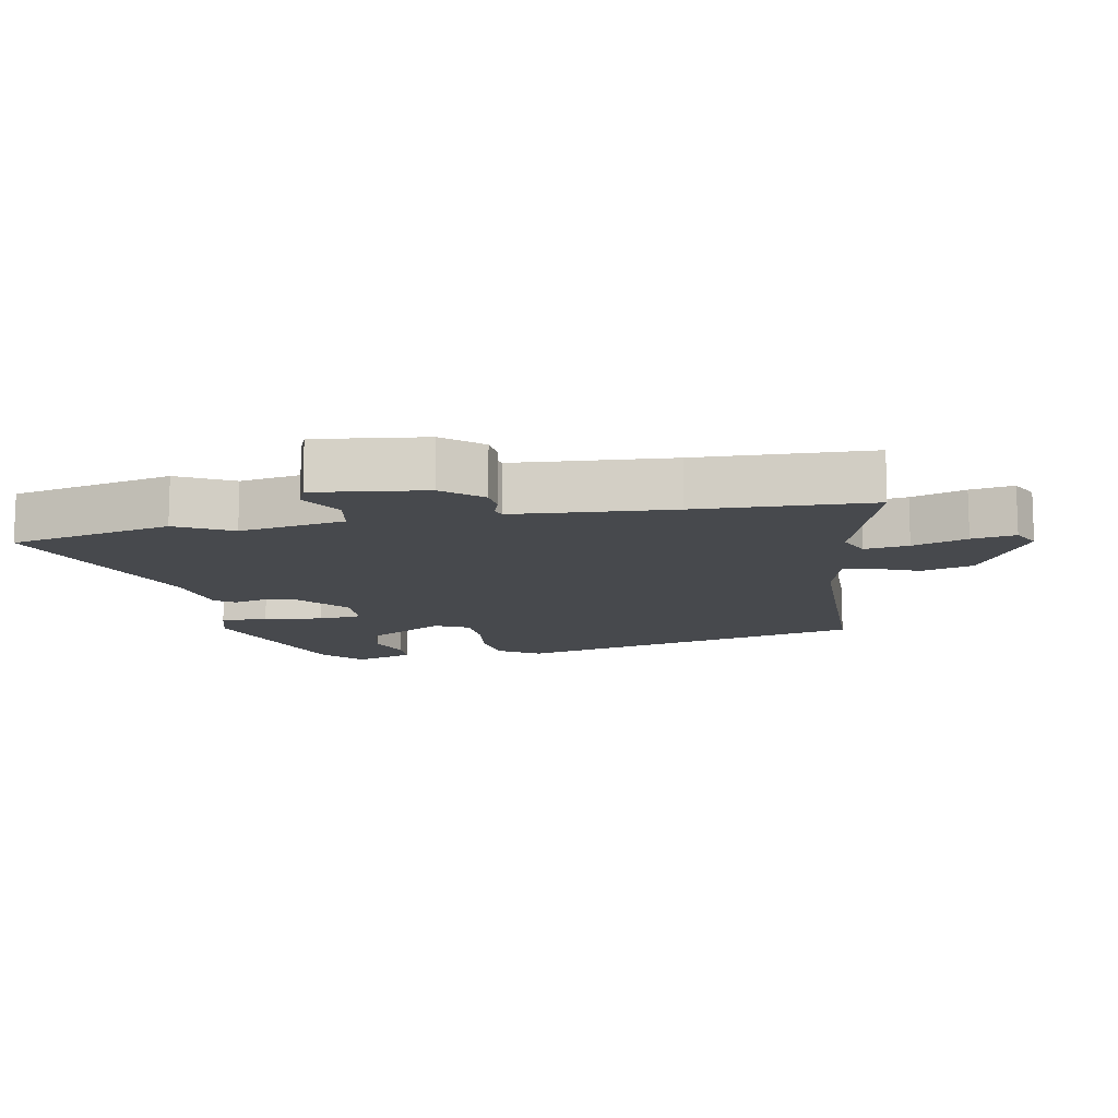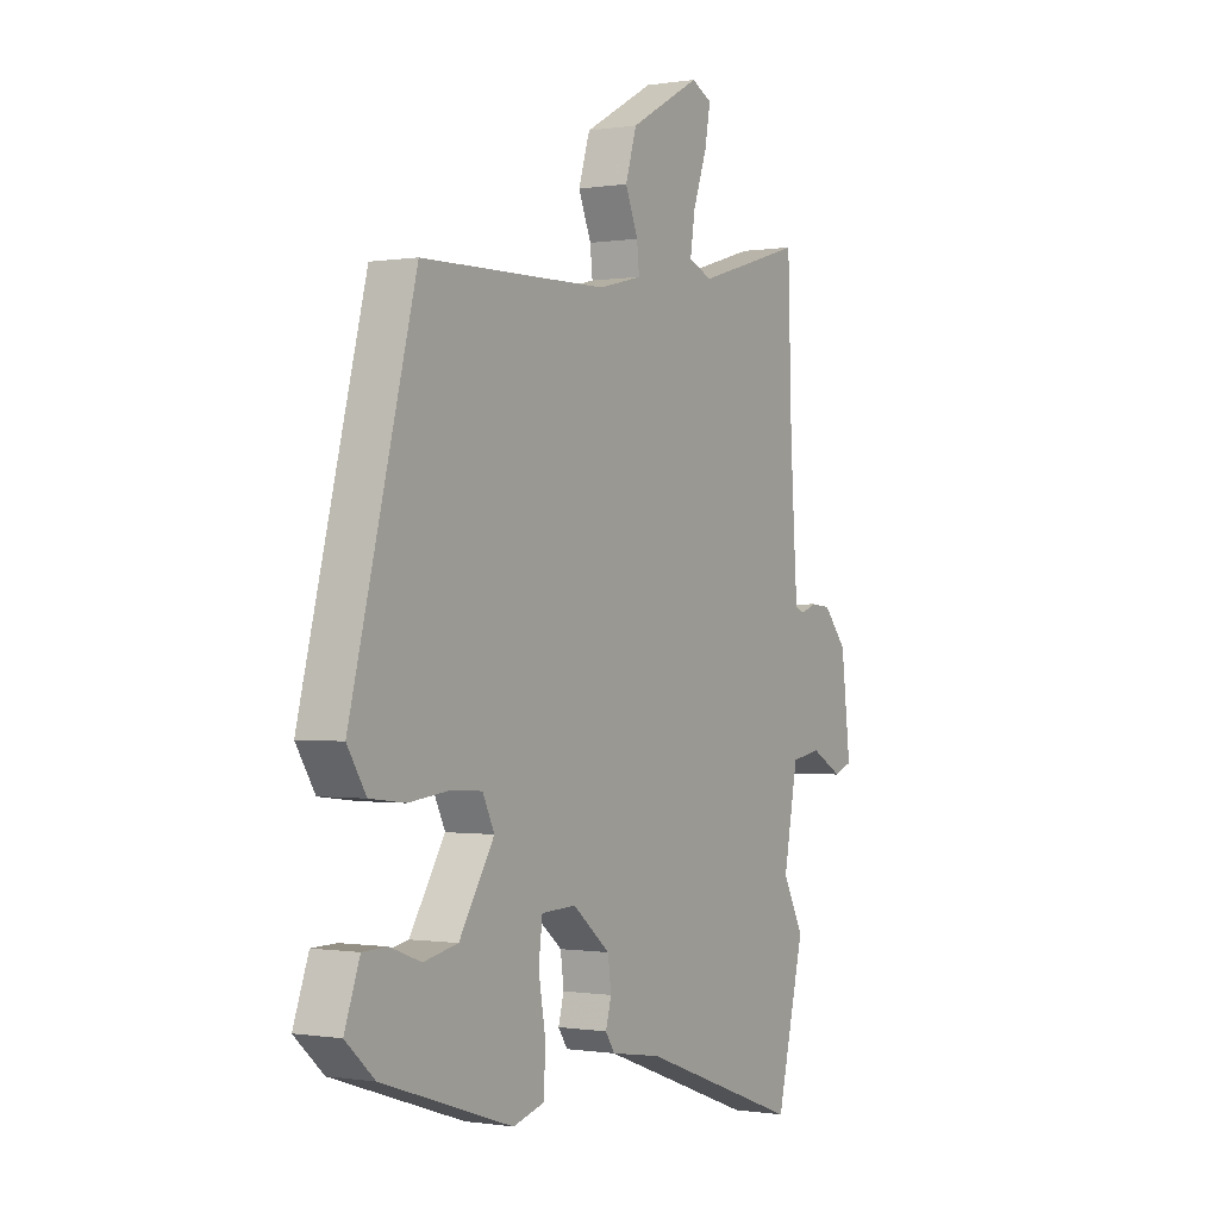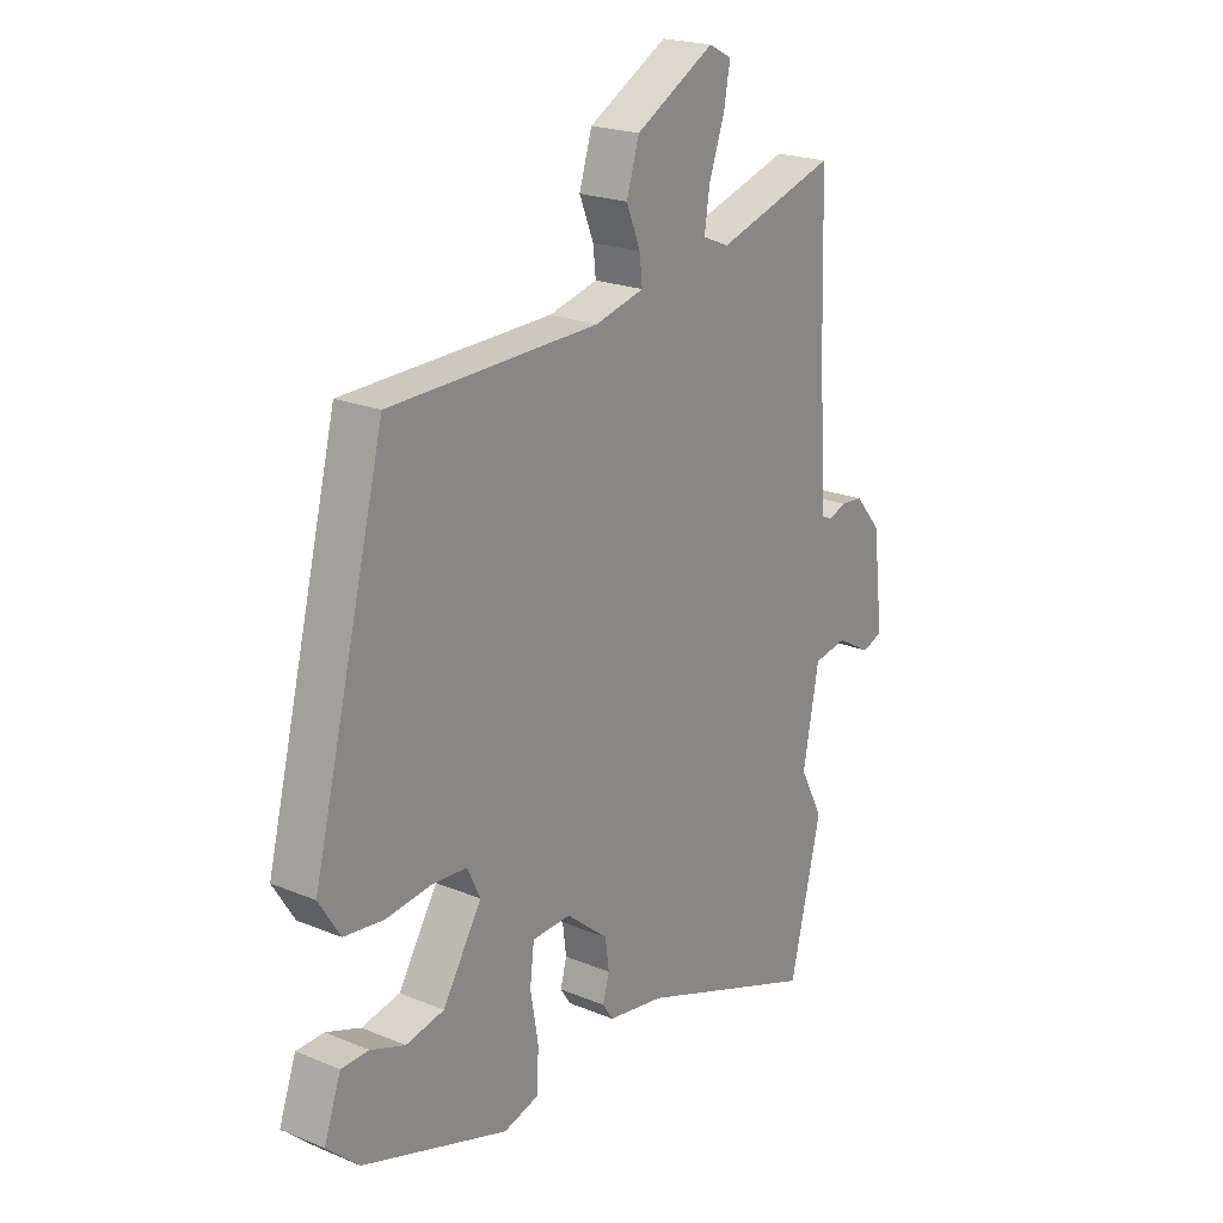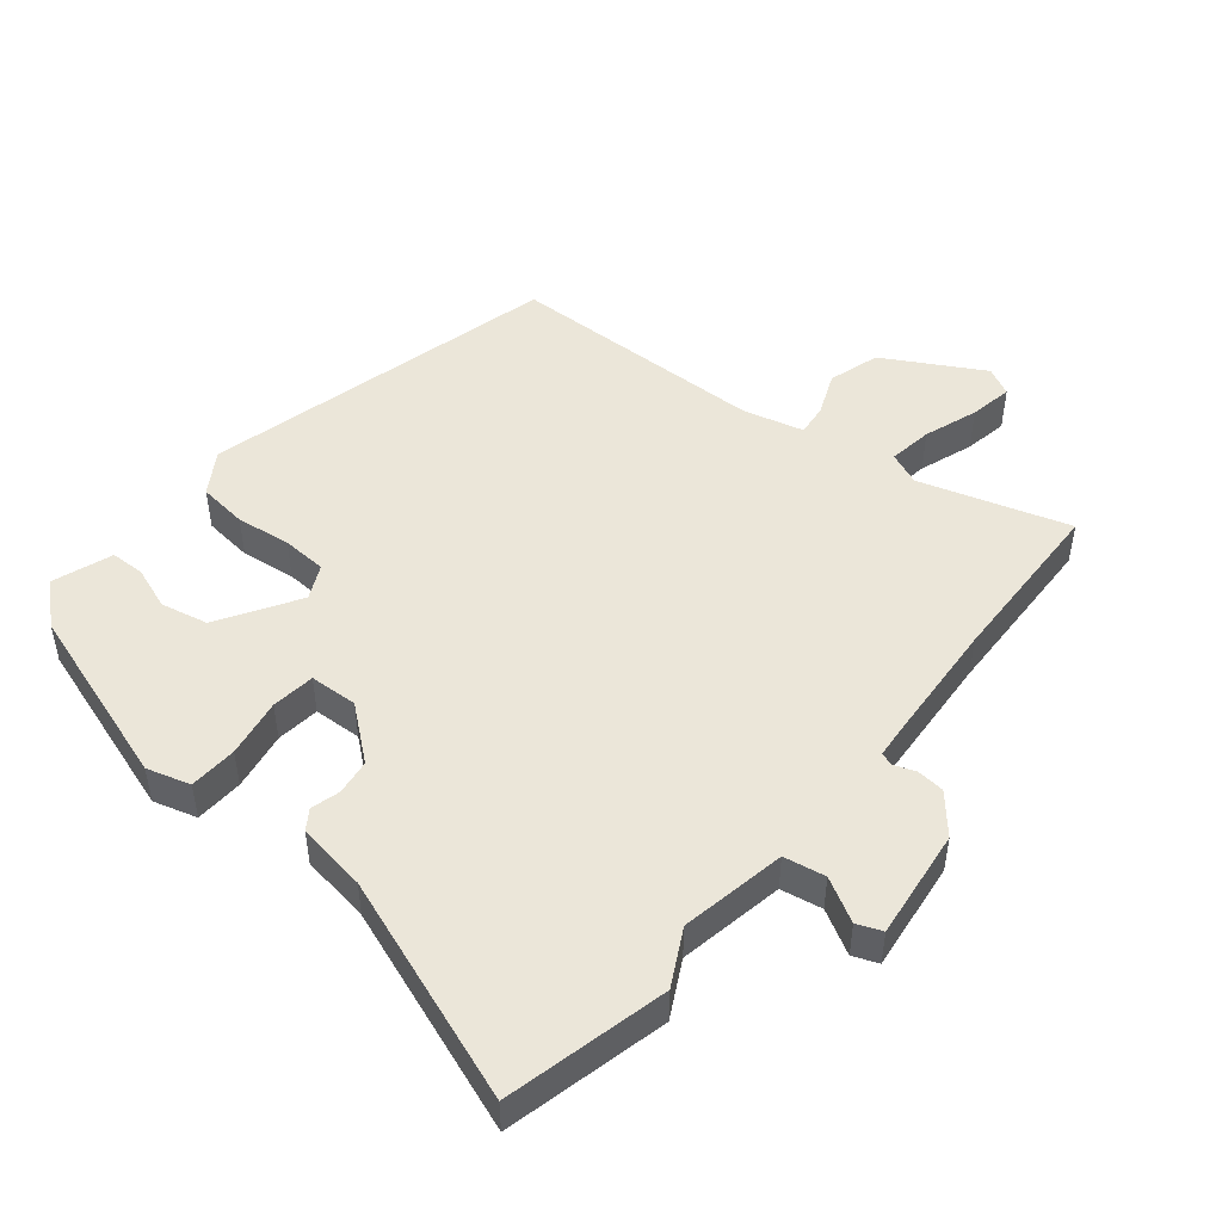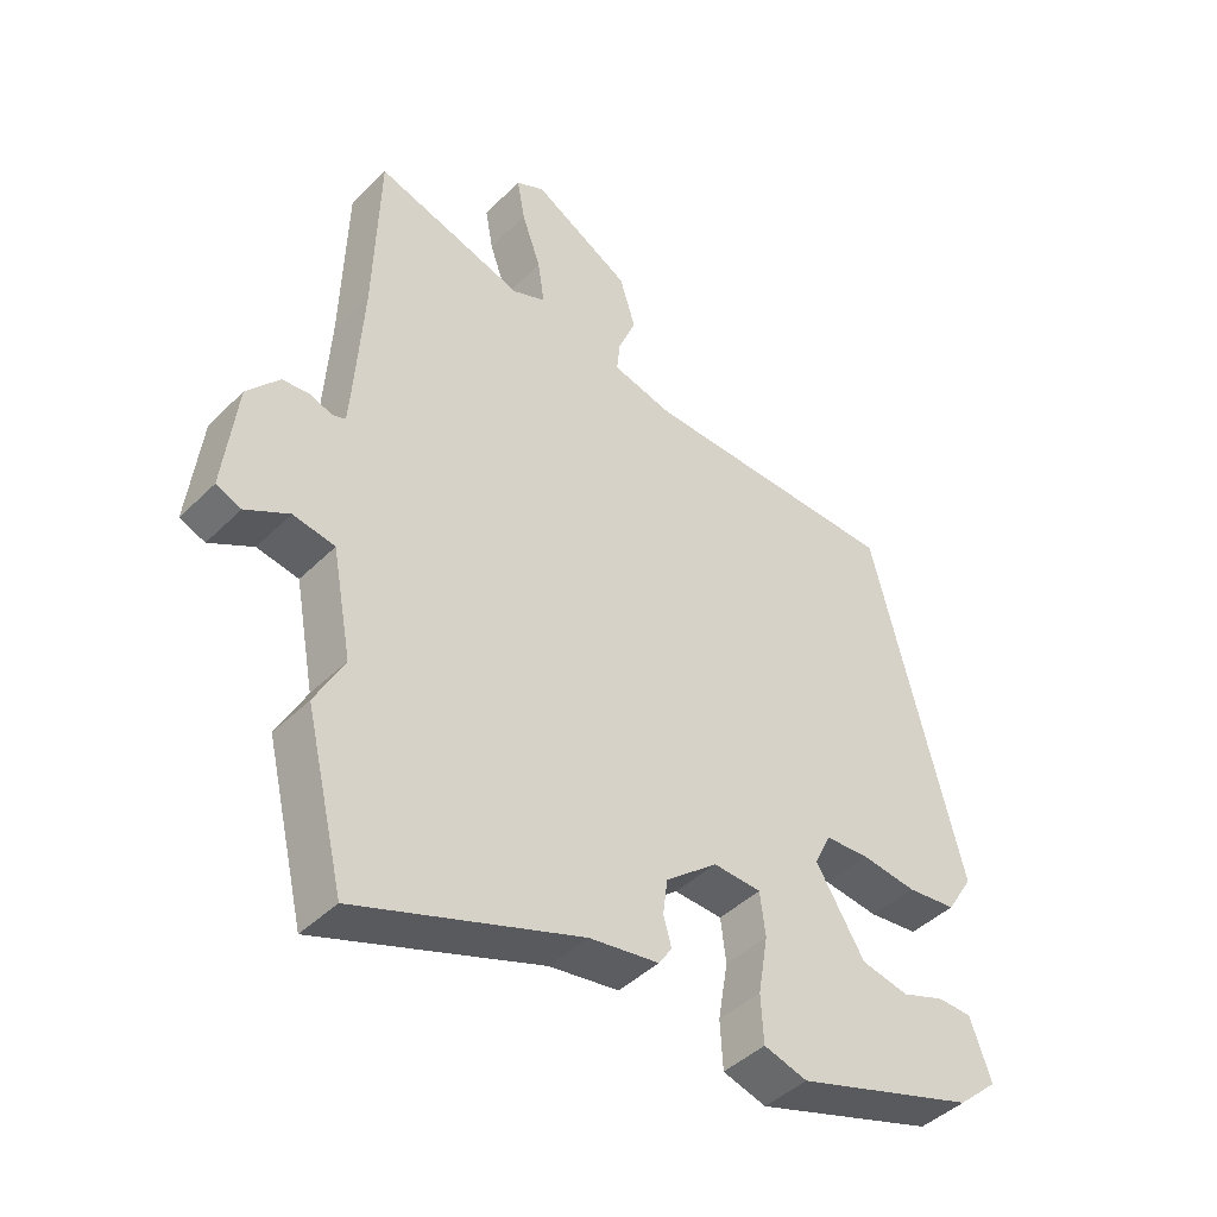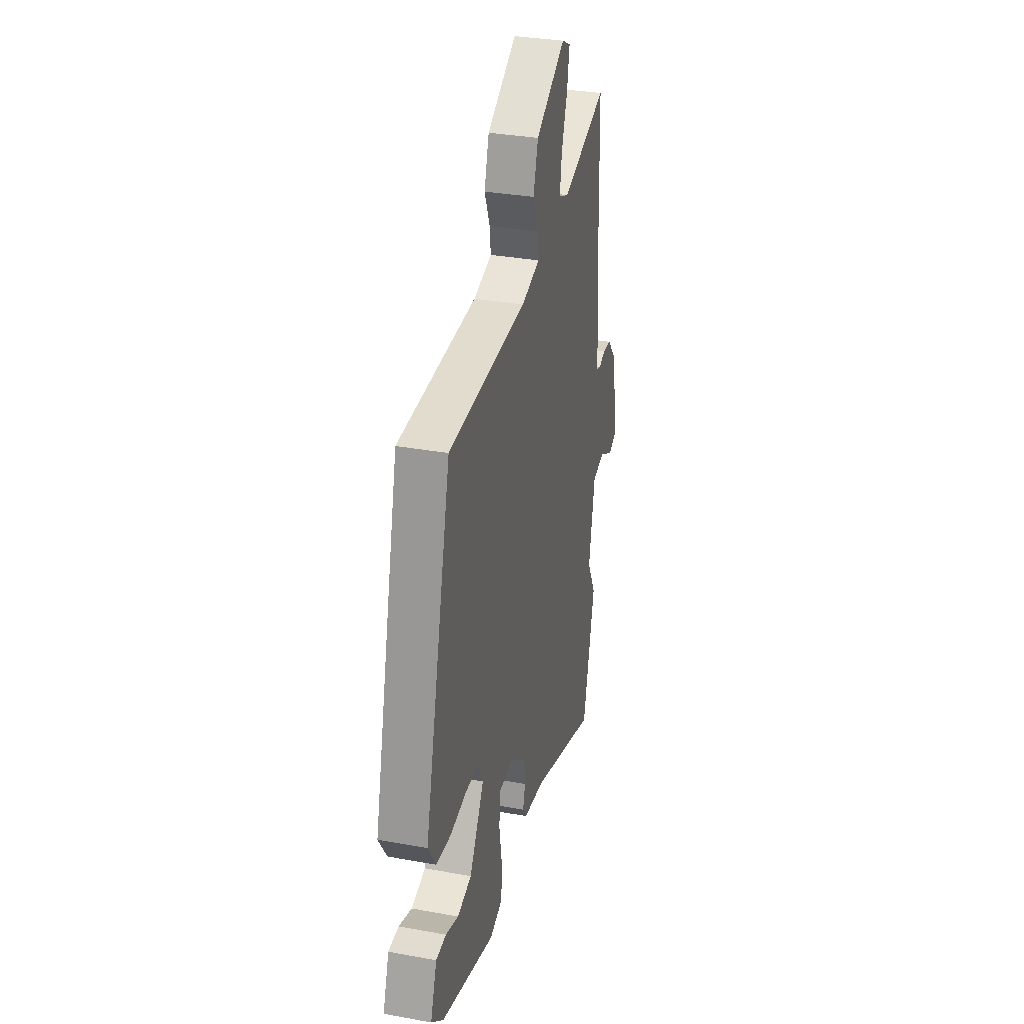
<metadata>
{"format":"obj","ext":"obj","renderer":"f3d","projection":"perspective","resolution":1024,"background":"white","views":[{"elev":-12.2,"azim":-79.7,"up":"+Y"},{"elev":-0.4,"azim":121.3,"up":"+Z"},{"elev":21.5,"azim":126.2,"up":"+Z"},{"elev":48.4,"azim":-140.9,"up":"+Y"},{"elev":-43.8,"azim":-41.2,"up":"+Z"},{"elev":33.2,"azim":104.0,"up":"+Z"}]}
</metadata>
<code>
v 0.398 0.07 0.481
v 0.535 0.07 -0.059
v 0.495 0.07 -0.123
v 0.42 0.07 -0.132
v 0.337 0.07 -0.122
v 0.269 0.07 -0.126
v 0.244 0.07 -0.178
v 0.318 0.07 -0.298
v 0.39 0.07 -0.313
v 0.455 0.07 -0.289
v 0.507 0.07 -0.29
v 0.539 0.07 -0.38
v 0.478 0.07 -0.435
v 0.203 0.07 -0.526
v 0.137 0.07 -0.507
v 0.133 0.07 -0.434
v 0.148 0.07 -0.345
v 0.14 0.07 -0.279
v 0.067 0.07 -0.276
v -0.012 0.07 -0.341
v -0.019 0.07 -0.395
v -0.007 0.07 -0.439
v -0.027 0.07 -0.469
v -0.133 0.07 -0.486
v -0.473 0.07 -0.611
v -0.532 0.07 -0.365
v -0.488 0.07 -0.281
v -0.518 0.07 -0.121
v -0.581 0.07 -0.11
v -0.647 0.07 -0.147
v -0.685 0.07 -0.132
v -0.665 0.07 0.036
v -0.616 0.07 0.094
v -0.574 0.07 0.098
v -0.541 0.07 0.086
v -0.521 0.07 0.093
v -0.516 0.07 0.159
v -0.505 0.07 0.332
v -0.497 0.07 0.596
v -0.271 0.07 0.528
v -0.221 0.07 0.549
v -0.231 0.07 0.616
v -0.26 0.07 0.698
v -0.272 0.07 0.764
v -0.229 0.07 0.786
v -0.08 0.07 0.703
v -0.056 0.07 0.625
v -0.083 0.07 0.559
v -0.088 0.07 0.511
v 0.004 0.07 0.488
v 0.398 0 0.481
v 0.535 0 -0.059
v 0.495 0 -0.123
v 0.42 0 -0.132
v 0.337 0 -0.122
v 0.269 0 -0.126
v 0.244 0 -0.178
v 0.318 0 -0.298
v 0.39 0 -0.313
v 0.455 0 -0.289
v 0.507 0 -0.29
v 0.539 0 -0.38
v 0.478 0 -0.435
v 0.203 0 -0.526
v 0.137 0 -0.507
v 0.133 0 -0.434
v 0.148 0 -0.345
v 0.14 0 -0.279
v 0.067 0 -0.276
v -0.012 0 -0.341
v -0.019 0 -0.395
v -0.007 0 -0.439
v -0.027 0 -0.469
v -0.133 0 -0.486
v -0.473 0 -0.611
v -0.532 0 -0.365
v -0.488 0 -0.281
v -0.518 0 -0.121
v -0.581 0 -0.11
v -0.647 0 -0.147
v -0.685 0 -0.132
v -0.665 0 0.036
v -0.616 0 0.094
v -0.574 0 0.098
v -0.541 0 0.086
v -0.521 0 0.093
v -0.516 0 0.159
v -0.505 0 0.332
v -0.497 0 0.596
v -0.271 0 0.528
v -0.221 0 0.549
v -0.231 0 0.616
v -0.26 0 0.698
v -0.272 0 0.764
v -0.229 0 0.786
v -0.08 0 0.703
v -0.056 0 0.625
v -0.083 0 0.559
v -0.088 0 0.511
v 0.004 0 0.488
f 46 47 48
f 45 46 48
f 44 45 48
f 43 44 48
f 42 43 48
f 41 42 48 49
f 40 41 49
f 38 39 40
f 40 49 50
f 38 40 50
f 37 38 50
f 33 34 35
f 32 33 35
f 31 32 35
f 30 31 35
f 29 30 35
f 28 29 35 36
f 50 1 2
f 37 50 2
f 36 37 2
f 28 36 2
f 27 28 2
f 21 22 23 24
f 25 26 27
f 24 25 27
f 21 24 27
f 20 21 27
f 15 16 17
f 14 15 17
f 13 14 17
f 12 13 17
f 12 17 18
f 9 10 11 12
f 8 9 12 18
f 7 8 18
f 6 7 18 19
f 2 3 4 5
f 2 5 6
f 27 2 6
f 19 20 27
f 6 19 27
f 98 97 96
f 98 96 95
f 98 95 94
f 98 94 93
f 98 93 92
f 99 98 92 91
f 99 91 90
f 90 89 88
f 100 99 90
f 100 90 88
f 100 88 87
f 85 84 83
f 85 83 82
f 85 82 81
f 85 81 80
f 85 80 79
f 86 85 79 78
f 52 51 100
f 52 100 87
f 52 87 86
f 52 86 78
f 52 78 77
f 74 73 72 71
f 77 76 75
f 77 75 74
f 77 74 71
f 77 71 70
f 67 66 65
f 67 65 64
f 67 64 63
f 67 63 62
f 68 67 62
f 62 61 60 59
f 68 62 59 58
f 68 58 57
f 69 68 57 56
f 55 54 53 52
f 56 55 52
f 56 52 77
f 77 70 69
f 77 69 56
f 1 51 52 2
f 2 52 53 3
f 3 53 54 4
f 4 54 55 5
f 5 55 56 6
f 6 56 57 7
f 7 57 58 8
f 8 58 59 9
f 9 59 60 10
f 10 60 61 11
f 11 61 62 12
f 12 62 63 13
f 13 63 64 14
f 14 64 65 15
f 15 65 66 16
f 16 66 67 17
f 17 67 68 18
f 18 68 69 19
f 19 69 70 20
f 20 70 71 21
f 21 71 72 22
f 22 72 73 23
f 23 73 74 24
f 24 74 75 25
f 25 75 76 26
f 26 76 77 27
f 27 77 78 28
f 28 78 79 29
f 29 79 80 30
f 30 80 81 31
f 31 81 82 32
f 32 82 83 33
f 33 83 84 34
f 34 84 85 35
f 35 85 86 36
f 36 86 87 37
f 37 87 88 38
f 38 88 89 39
f 39 89 90 40
f 40 90 91 41
f 41 91 92 42
f 42 92 93 43
f 43 93 94 44
f 44 94 95 45
f 45 95 96 46
f 46 96 97 47
f 47 97 98 48
f 48 98 99 49
f 49 99 100 50
f 50 100 51 1

</code>
